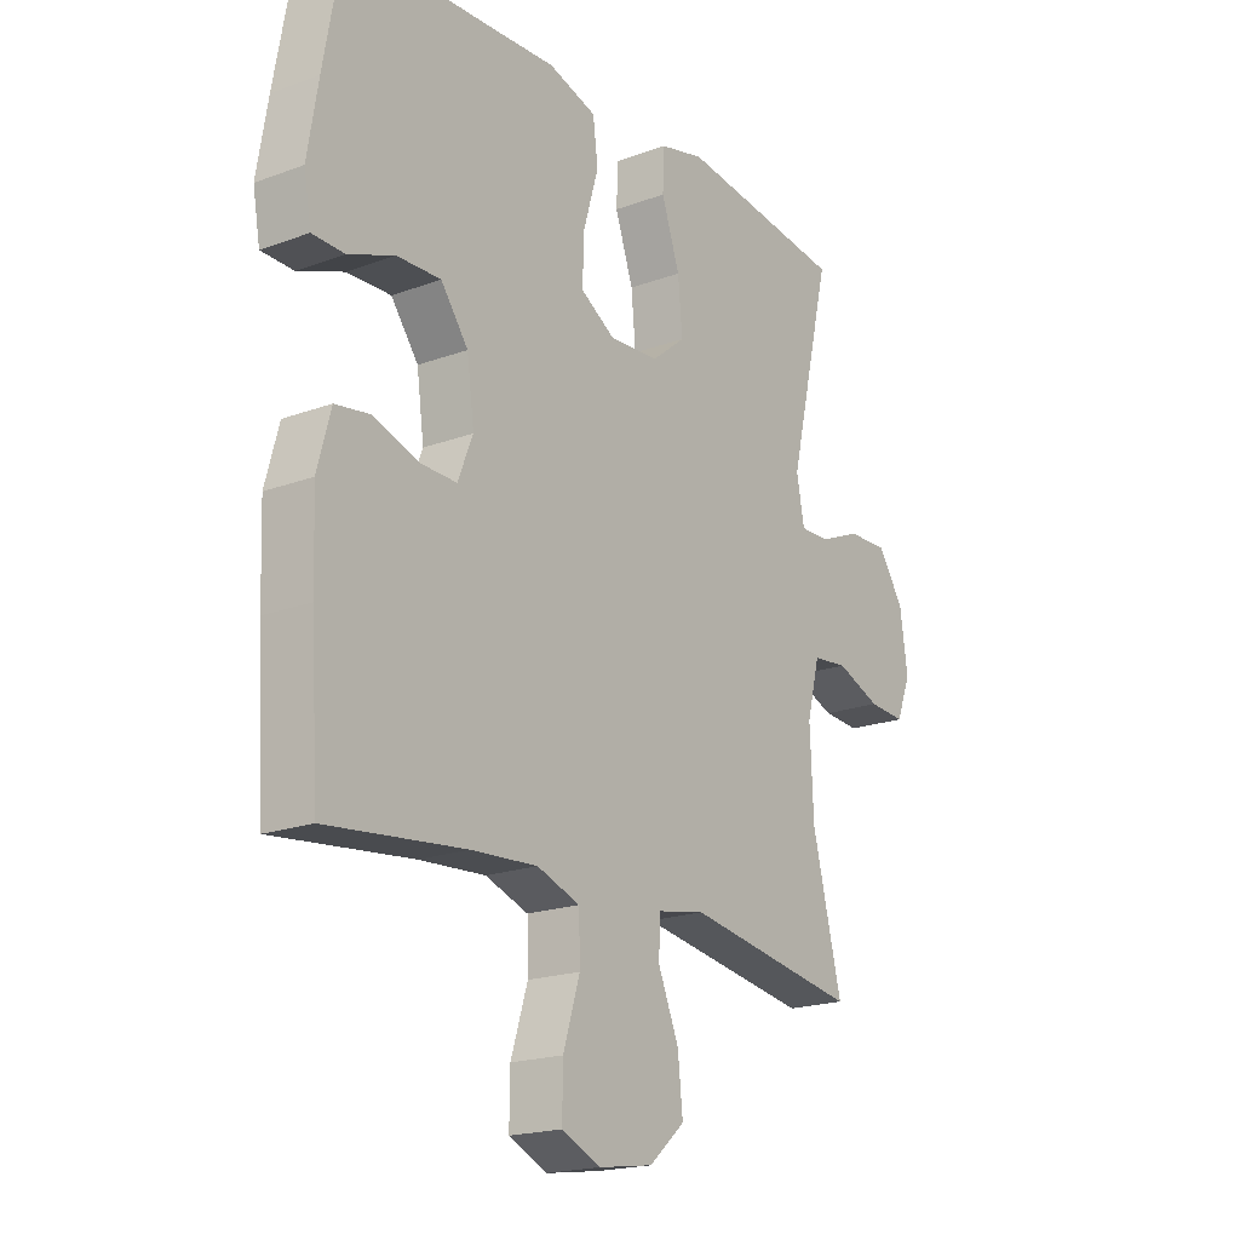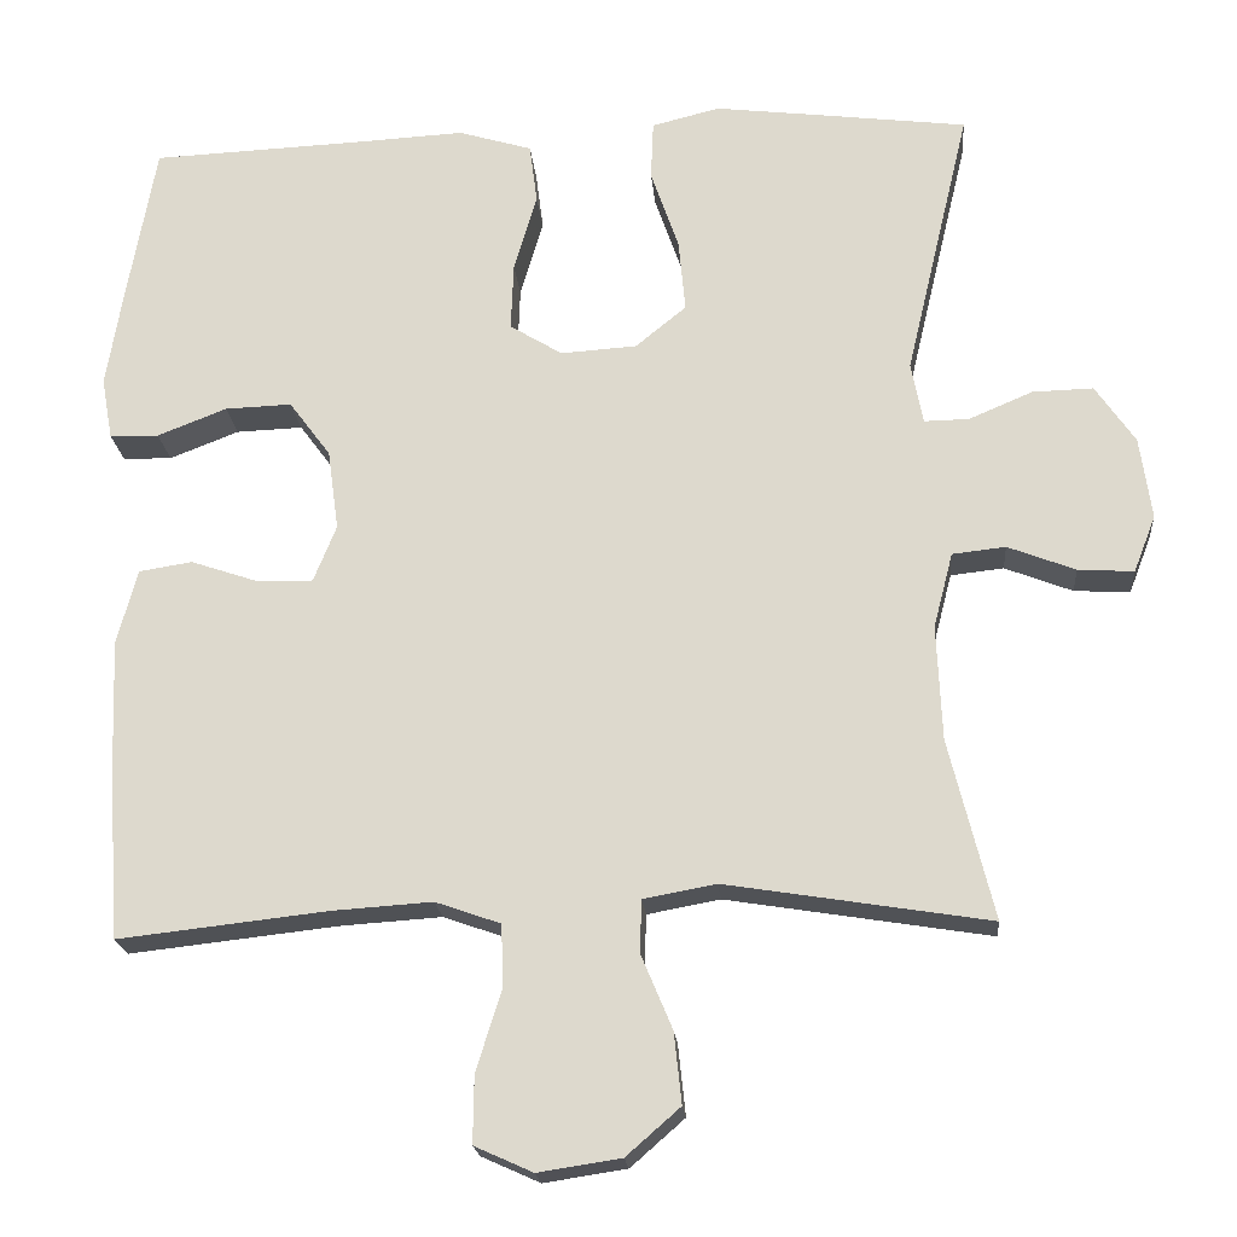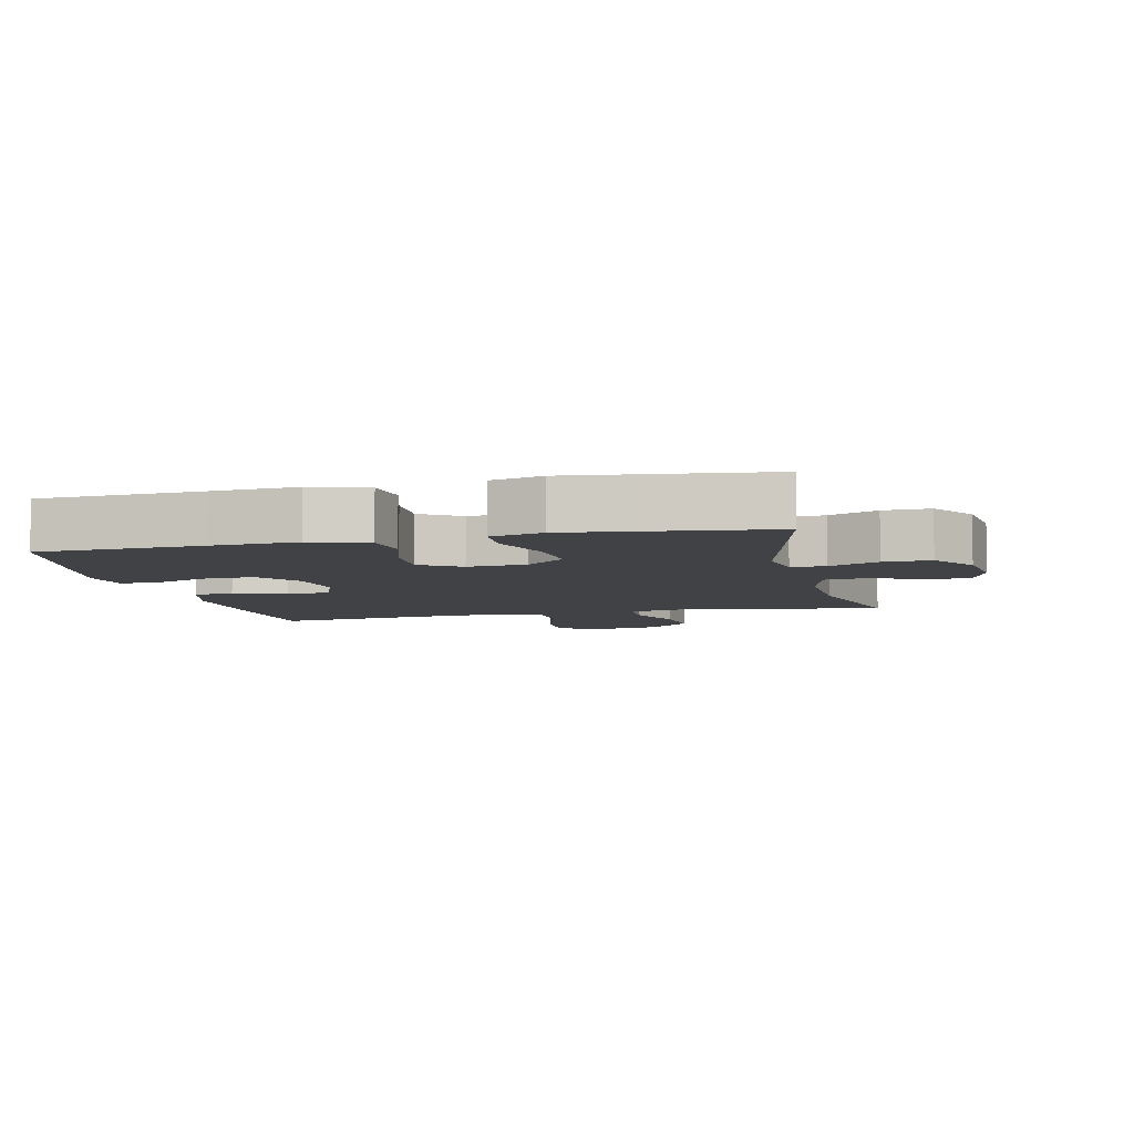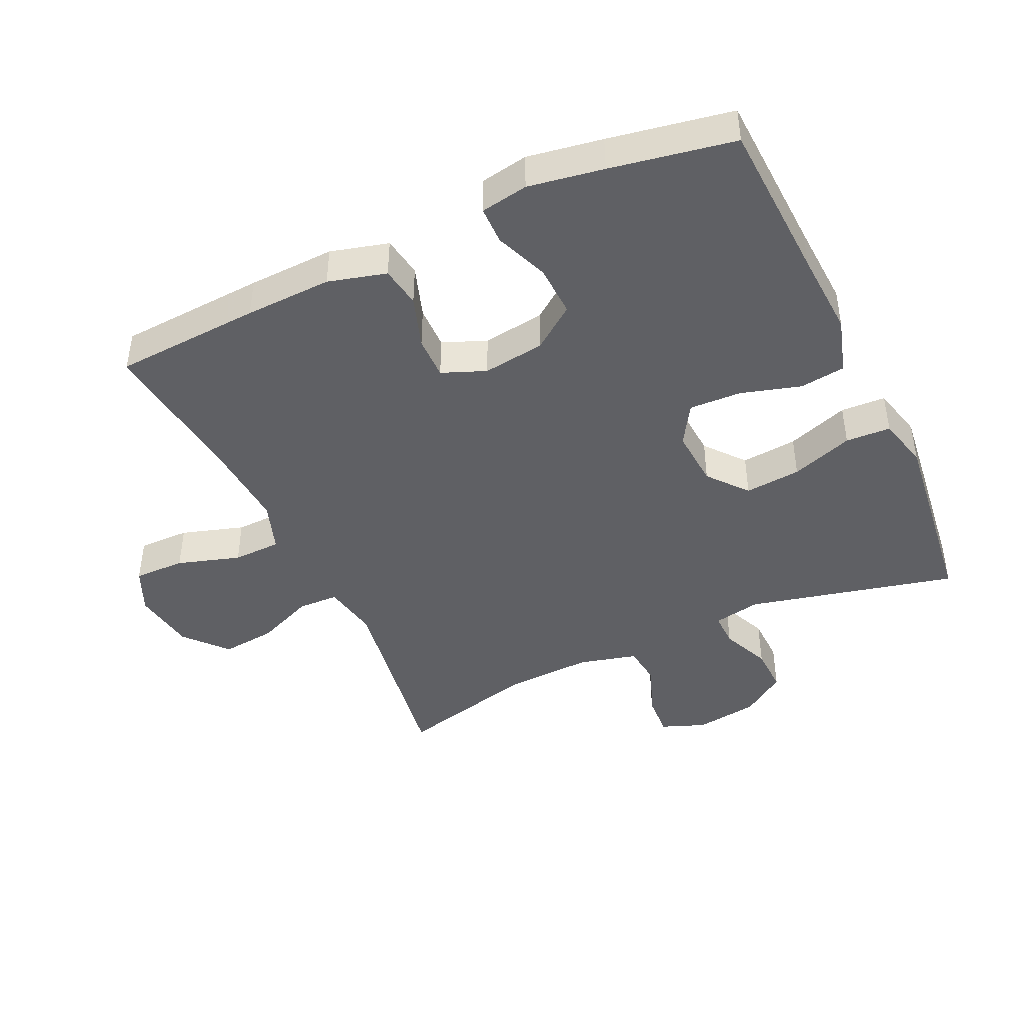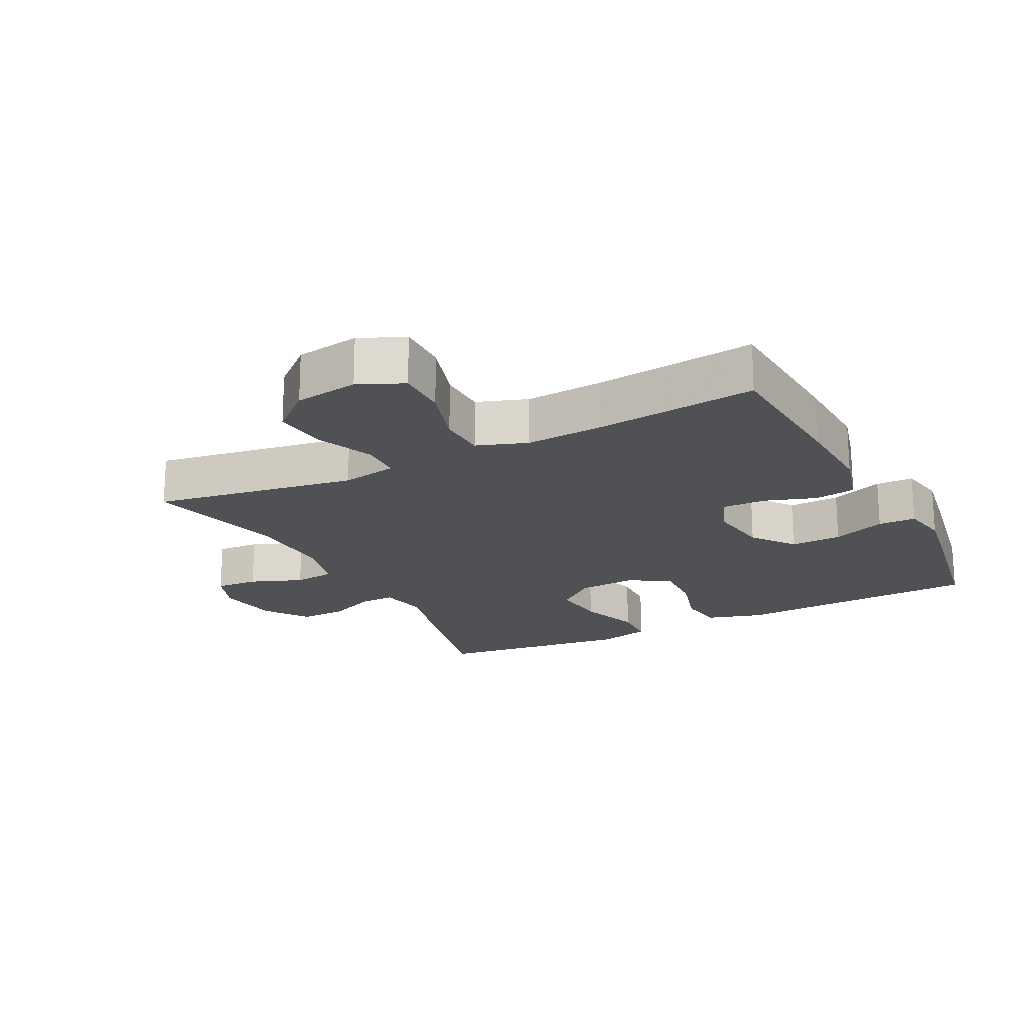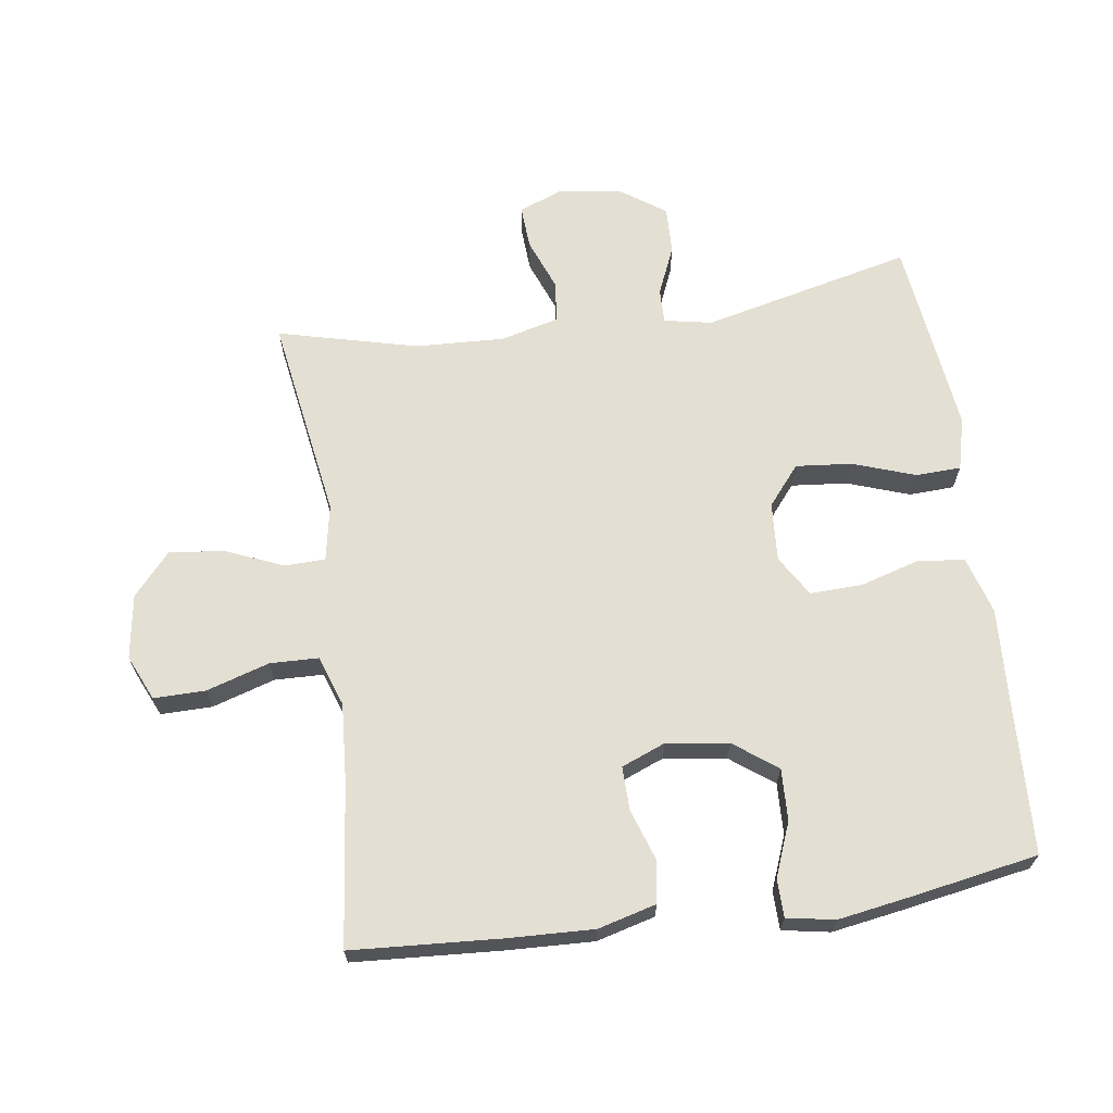
<metadata>
{"format":"obj","ext":"obj","renderer":"f3d","projection":"perspective","resolution":1024,"background":"white","views":[{"elev":-19.4,"azim":-55.3,"up":"+Z"},{"elev":-19.9,"azim":4.8,"up":"+Z"},{"elev":-6.6,"azim":13.1,"up":"+Y"},{"elev":-43.8,"azim":-65.0,"up":"+Y"},{"elev":-19.6,"azim":-152.9,"up":"+Y"},{"elev":66.4,"azim":-98.0,"up":"+Y"}]}
</metadata>
<code>
v 0.5 0.07 -0.5
v 0.188 0.07 -0.45
v 0.102 0.07 -0.466
v 0.1 0.07 -0.528
v 0.137 0.07 -0.616
v 0.146 0.07 -0.7
v 0.082 0.07 -0.756
v -0.016 0.07 -0.771
v -0.085 0.07 -0.74
v -0.084 0.07 -0.661
v -0.054 0.07 -0.565
v -0.056 0.07 -0.491
v -0.133 0.07 -0.464
v -0.252 0.07 -0.472
v -0.5 0.07 -0.5
v -0.514 0.07 -0.275
v -0.519 0.07 -0.142
v -0.495 0.07 -0.053
v -0.432 0.07 -0.043
v -0.352 0.07 -0.07
v -0.286 0.07 -0.071
v -0.259 0.07 -0.004
v -0.272 0.07 0.091
v -0.321 0.07 0.157
v -0.4 0.07 0.154
v -0.482 0.07 0.122
v -0.54 0.07 0.123
v -0.553 0.07 0.196
v -0.534 0.07 0.311
v -0.5 0.07 0.5
v -0.252 0.07 0.511
v -0.121 0.07 0.518
v -0.034 0.07 0.492
v -0.025 0.07 0.422
v -0.052 0.07 0.33
v -0.055 0.07 0.25
v 0.007 0.07 0.212
v 0.097 0.07 0.218
v 0.157 0.07 0.267
v 0.149 0.07 0.353
v 0.116 0.07 0.448
v 0.119 0.07 0.517
v 0.199 0.07 0.537
v 0.323 0.07 0.522
v 0.5 0.07 0.5
v 0.424 0.07 0.18
v 0.438 0.07 0.107
v 0.491 0.07 0.108
v 0.566 0.07 0.14
v 0.638 0.07 0.142
v 0.685 0.07 0.074
v 0.699 0.07 -0.023
v 0.673 0.07 -0.09
v 0.607 0.07 -0.086
v 0.527 0.07 -0.055
v 0.464 0.07 -0.062
v 0.441 0.07 -0.151
v 0.447 0.07 -0.287
v 0.5 0 -0.5
v 0.188 0 -0.45
v 0.102 0 -0.466
v 0.1 0 -0.528
v 0.137 0 -0.616
v 0.146 0 -0.7
v 0.082 0 -0.756
v -0.016 0 -0.771
v -0.085 0 -0.74
v -0.084 0 -0.661
v -0.054 0 -0.565
v -0.056 0 -0.491
v -0.133 0 -0.464
v -0.252 0 -0.472
v -0.5 0 -0.5
v -0.514 0 -0.275
v -0.519 0 -0.142
v -0.495 0 -0.053
v -0.432 0 -0.043
v -0.352 0 -0.07
v -0.286 0 -0.071
v -0.259 0 -0.004
v -0.272 0 0.091
v -0.321 0 0.157
v -0.4 0 0.154
v -0.482 0 0.122
v -0.54 0 0.123
v -0.553 0 0.196
v -0.534 0 0.311
v -0.5 0 0.5
v -0.252 0 0.511
v -0.121 0 0.518
v -0.034 0 0.492
v -0.025 0 0.422
v -0.052 0 0.33
v -0.055 0 0.25
v 0.007 0 0.212
v 0.097 0 0.218
v 0.157 0 0.267
v 0.149 0 0.353
v 0.116 0 0.448
v 0.119 0 0.517
v 0.199 0 0.537
v 0.323 0 0.522
v 0.5 0 0.5
v 0.424 0 0.18
v 0.438 0 0.107
v 0.491 0 0.108
v 0.566 0 0.14
v 0.638 0 0.142
v 0.685 0 0.074
v 0.699 0 -0.023
v 0.673 0 -0.09
v 0.607 0 -0.086
v 0.527 0 -0.055
v 0.464 0 -0.062
v 0.441 0 -0.151
v 0.447 0 -0.287
f 53 54 55
f 52 53 55
f 51 52 55
f 50 51 55
f 49 50 55
f 48 49 55
f 47 48 55 56
f 46 47 56 57
f 44 45 46
f 43 44 46
f 42 43 46
f 41 42 46
f 40 41 46
f 46 57 58
f 40 46 58
f 39 40 58
f 33 34 35
f 32 33 35
f 31 32 35
f 30 31 35
f 29 30 35
f 28 29 35
f 27 28 35
f 26 27 35
f 25 26 35
f 24 25 35 36
f 23 24 36 37
f 18 19 20
f 17 18 20
f 16 17 20
f 15 16 20
f 14 15 20
f 13 14 20 21
f 12 13 21 22
f 9 10 11
f 8 9 11
f 7 8 11
f 6 7 11
f 5 6 11
f 4 5 11
f 3 4 11 12
f 23 37 38
f 22 23 38
f 12 22 38
f 3 12 38
f 2 3 38
f 38 39 58
f 2 38 58
f 1 2 58
f 113 112 111
f 113 111 110
f 113 110 109
f 113 109 108
f 113 108 107
f 113 107 106
f 114 113 106 105
f 115 114 105 104
f 104 103 102
f 104 102 101
f 104 101 100
f 104 100 99
f 104 99 98
f 116 115 104
f 116 104 98
f 116 98 97
f 93 92 91
f 93 91 90
f 93 90 89
f 93 89 88
f 93 88 87
f 93 87 86
f 93 86 85
f 93 85 84
f 93 84 83
f 94 93 83 82
f 95 94 82 81
f 78 77 76
f 78 76 75
f 78 75 74
f 78 74 73
f 78 73 72
f 79 78 72 71
f 80 79 71 70
f 69 68 67
f 69 67 66
f 69 66 65
f 69 65 64
f 69 64 63
f 69 63 62
f 70 69 62 61
f 96 95 81
f 96 81 80
f 96 80 70
f 96 70 61
f 96 61 60
f 116 97 96
f 116 96 60
f 116 60 59
f 1 59 60 2
f 2 60 61 3
f 3 61 62 4
f 4 62 63 5
f 5 63 64 6
f 6 64 65 7
f 7 65 66 8
f 8 66 67 9
f 9 67 68 10
f 10 68 69 11
f 11 69 70 12
f 12 70 71 13
f 13 71 72 14
f 14 72 73 15
f 15 73 74 16
f 16 74 75 17
f 17 75 76 18
f 18 76 77 19
f 19 77 78 20
f 20 78 79 21
f 21 79 80 22
f 22 80 81 23
f 23 81 82 24
f 24 82 83 25
f 25 83 84 26
f 26 84 85 27
f 27 85 86 28
f 28 86 87 29
f 29 87 88 30
f 30 88 89 31
f 31 89 90 32
f 32 90 91 33
f 33 91 92 34
f 34 92 93 35
f 35 93 94 36
f 36 94 95 37
f 37 95 96 38
f 38 96 97 39
f 39 97 98 40
f 40 98 99 41
f 41 99 100 42
f 42 100 101 43
f 43 101 102 44
f 44 102 103 45
f 45 103 104 46
f 46 104 105 47
f 47 105 106 48
f 48 106 107 49
f 49 107 108 50
f 50 108 109 51
f 51 109 110 52
f 52 110 111 53
f 53 111 112 54
f 54 112 113 55
f 55 113 114 56
f 56 114 115 57
f 57 115 116 58
f 58 116 59 1

</code>
